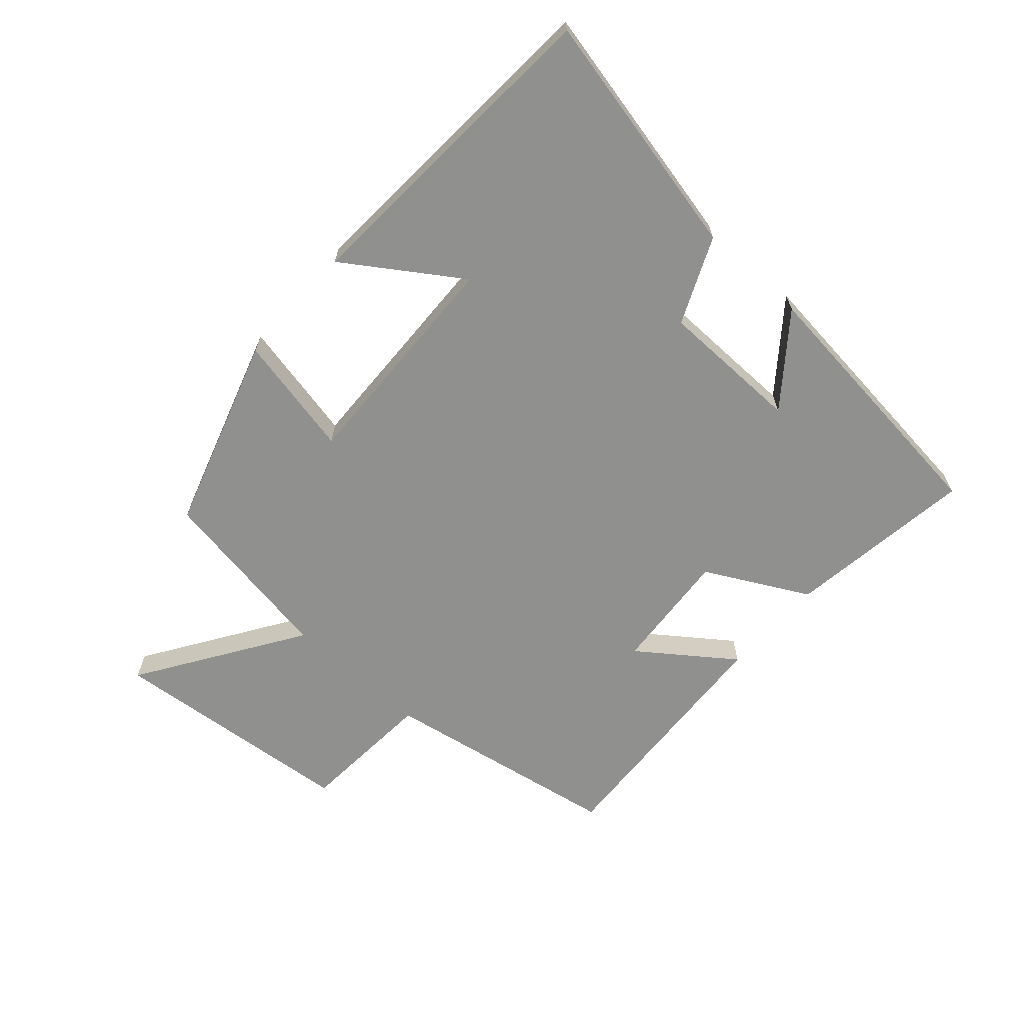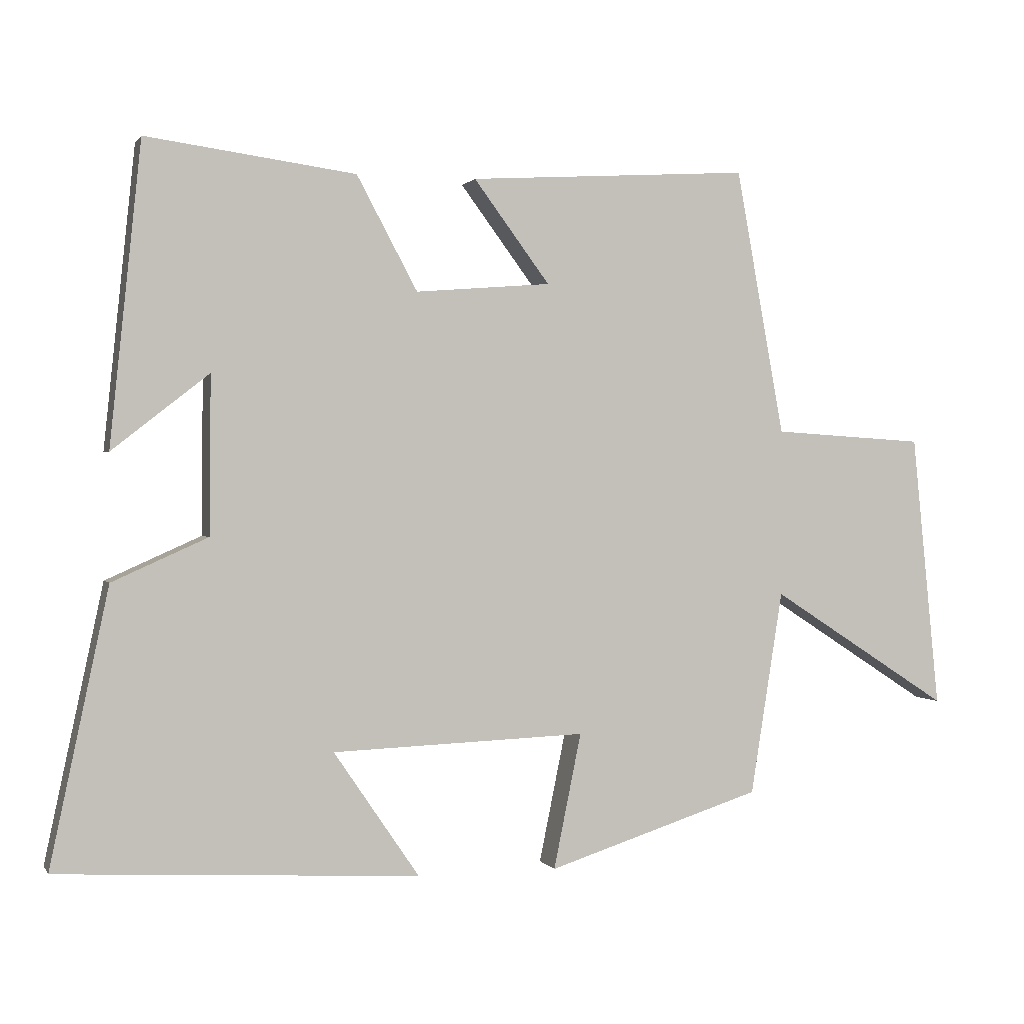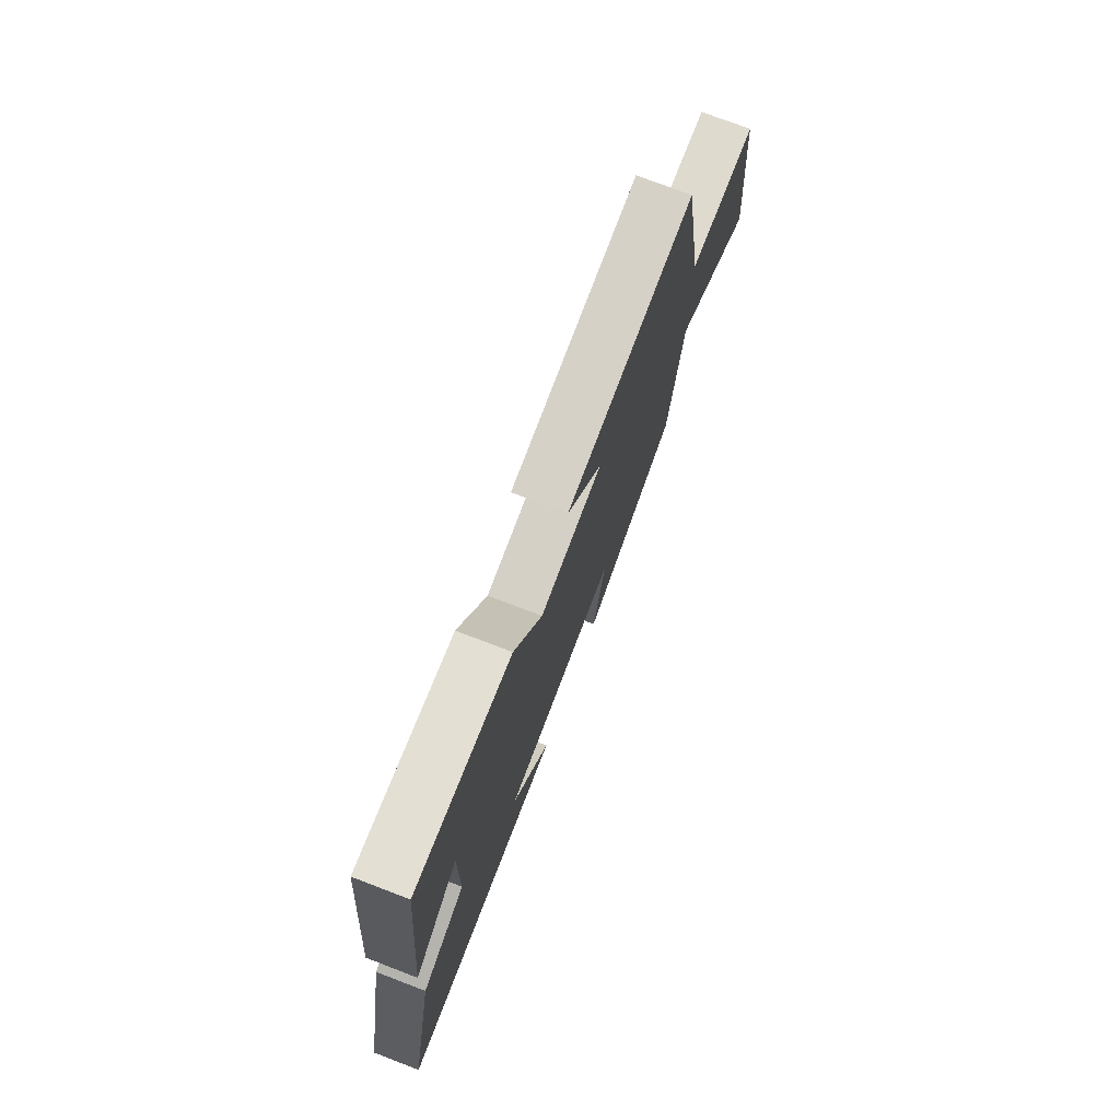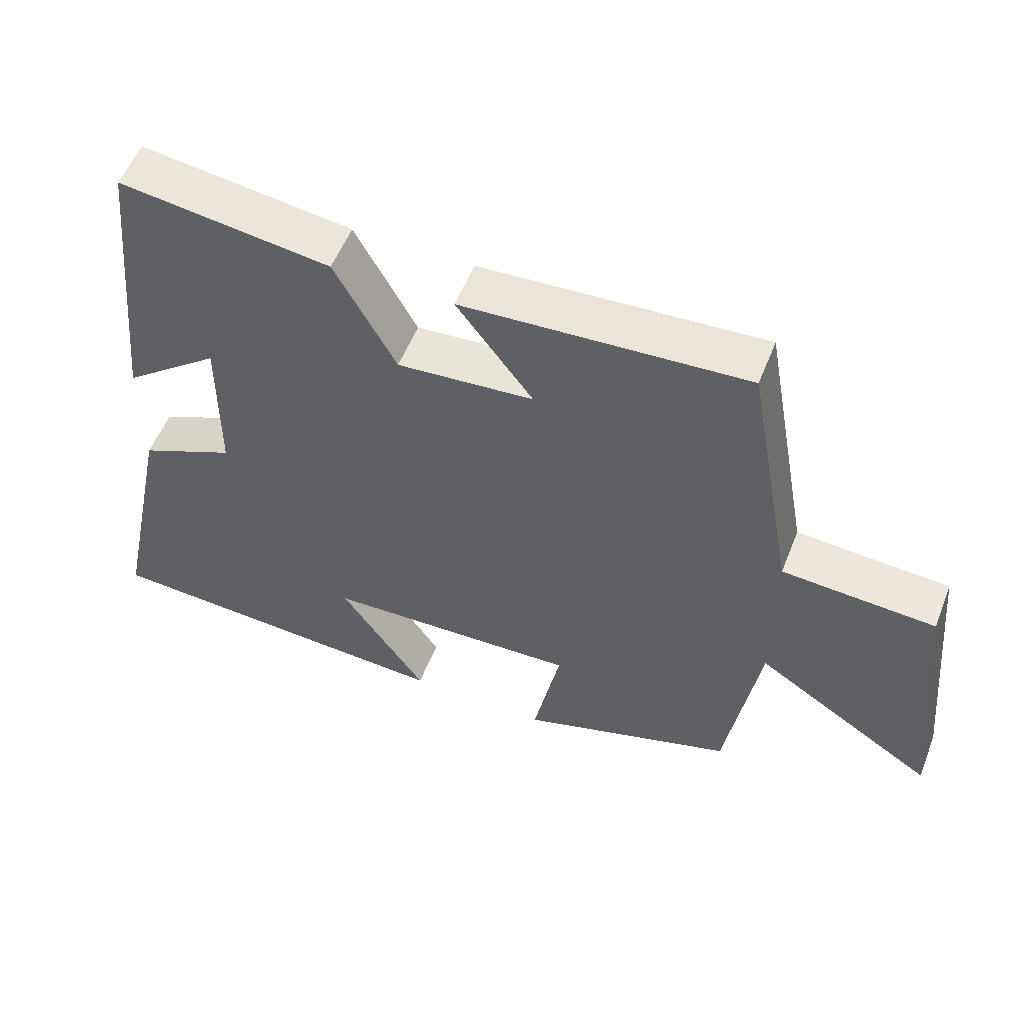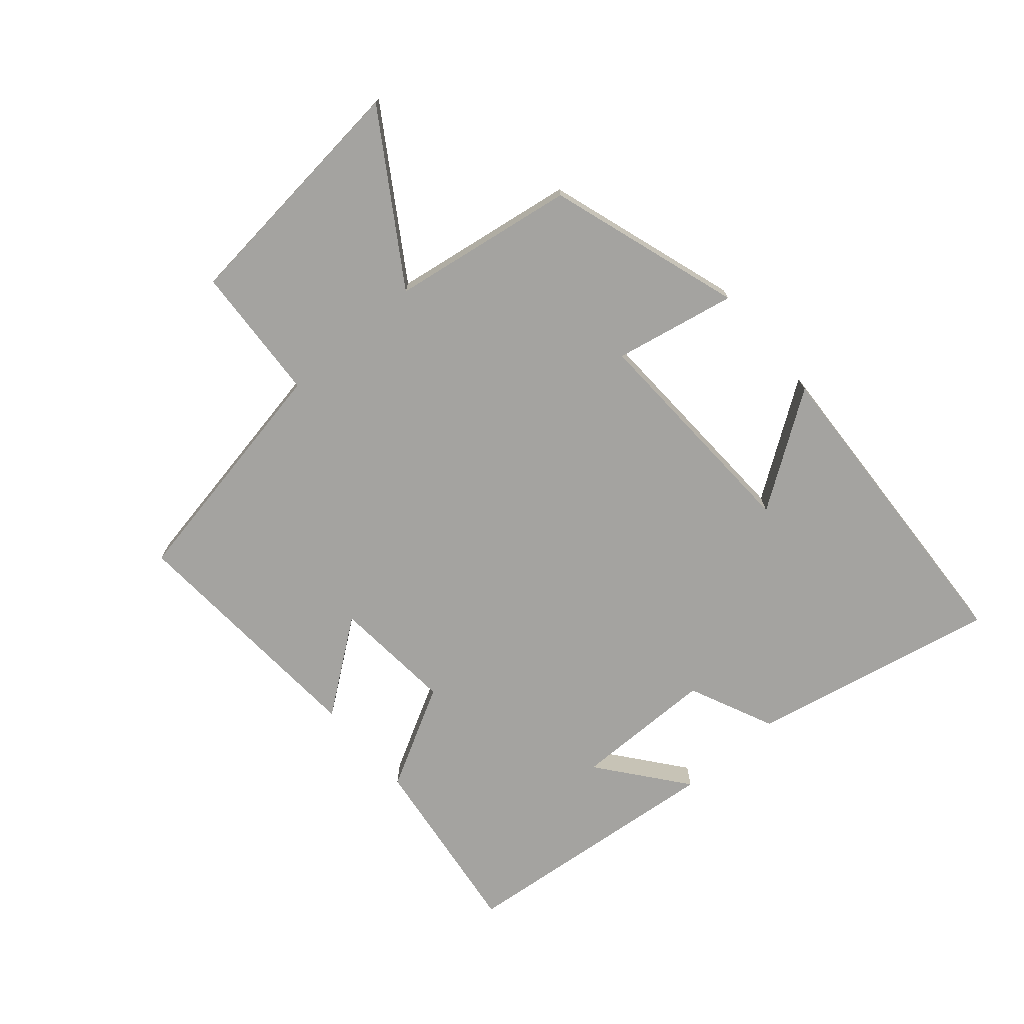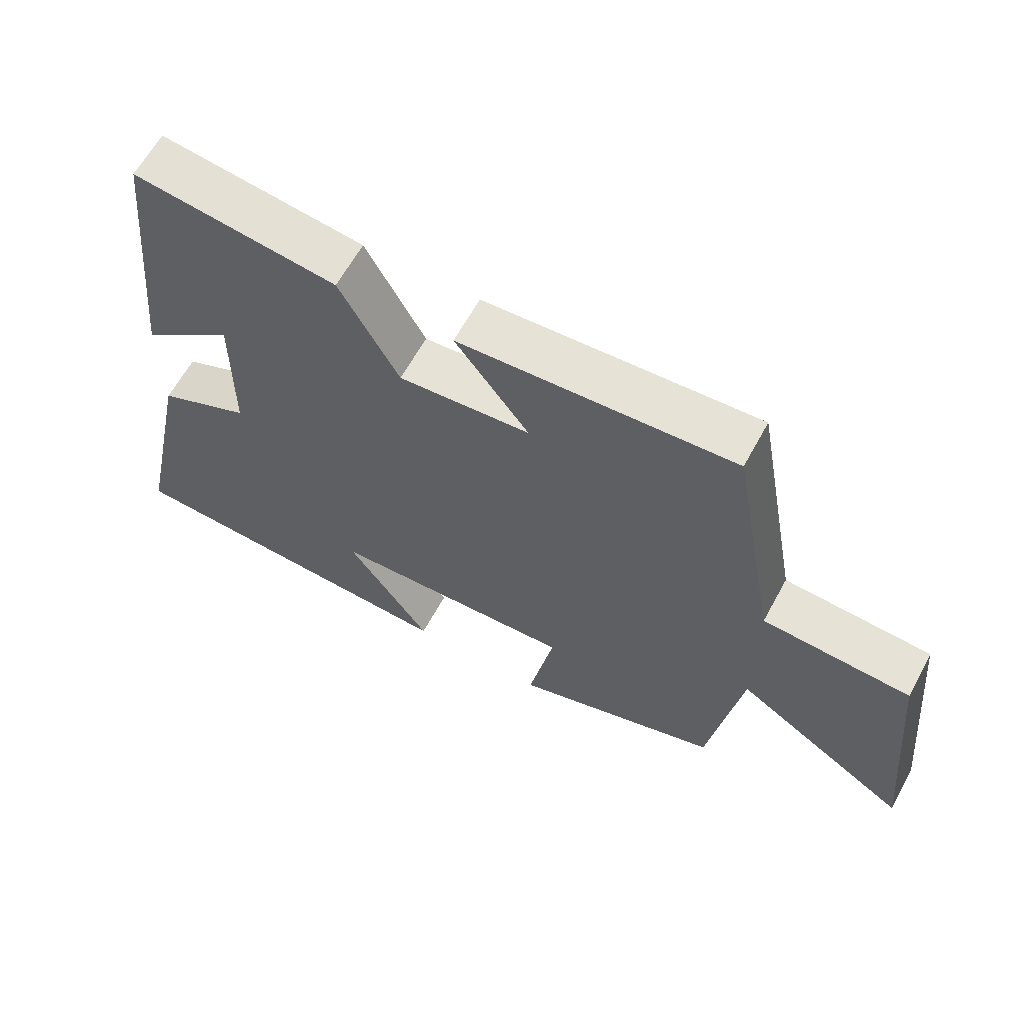
<metadata>
{"format":"obj","ext":"obj","renderer":"f3d","projection":"perspective","resolution":1024,"background":"white","views":[{"elev":-65.6,"azim":-132.0,"up":"+Y"},{"elev":0.8,"azim":-16.8,"up":"+Z"},{"elev":74.9,"azim":-69.1,"up":"+Z"},{"elev":55.1,"azim":21.4,"up":"+Z"},{"elev":-72.8,"azim":130.9,"up":"+Y"},{"elev":63.0,"azim":28.6,"up":"+Z"}]}
</metadata>
<code>
v 0.453 0.07 -0.4
v 0.142 0.07 -0.5
v 0.182 0.07 -0.304
v -0.186 0.07 -0.318
v -0.062 0.07 -0.5
v -0.584 0.07 -0.471
v -0.5 0.07 -0.074
v -0.362 0.07 -0.012
v -0.36 0.07 0.216
v -0.5 0.07 0.106
v -0.455 0.07 0.541
v -0.152 0.07 0.5
v -0.064 0.07 0.336
v 0.132 0.07 0.352
v 0.022 0.07 0.5
v 0.43 0.07 0.525
v 0.5 0.07 0.14
v 0.72 0.07 0.126
v 0.76 0.07 -0.272
v 0.5 0.07 -0.104
v 0.453 0 -0.4
v 0.142 0 -0.5
v 0.182 0 -0.304
v -0.186 0 -0.318
v -0.062 0 -0.5
v -0.584 0 -0.471
v -0.5 0 -0.074
v -0.362 0 -0.012
v -0.36 0 0.216
v -0.5 0 0.106
v -0.455 0 0.541
v -0.152 0 0.5
v -0.064 0 0.336
v 0.132 0 0.352
v 0.022 0 0.5
v 0.43 0 0.525
v 0.5 0 0.14
v 0.72 0 0.126
v 0.76 0 -0.272
v 0.5 0 -0.104
f 17 18 19 20
f 14 15 16 17
f 13 14 17 20
f 11 12 13
f 9 10 11
f 9 11 13 20
f 6 7 8
f 4 5 6
f 4 6 8
f 3 4 8 9
f 1 2 3
f 1 3 9 20
f 40 39 38 37
f 37 36 35 34
f 40 37 34 33
f 33 32 31
f 31 30 29
f 40 33 31 29
f 28 27 26
f 26 25 24
f 28 26 24
f 29 28 24 23
f 23 22 21
f 40 29 23 21
f 1 21 22 2
f 2 22 23 3
f 3 23 24 4
f 4 24 25 5
f 5 25 26 6
f 6 26 27 7
f 7 27 28 8
f 8 28 29 9
f 9 29 30 10
f 10 30 31 11
f 11 31 32 12
f 12 32 33 13
f 13 33 34 14
f 14 34 35 15
f 15 35 36 16
f 16 36 37 17
f 17 37 38 18
f 18 38 39 19
f 19 39 40 20
f 20 40 21 1

</code>
